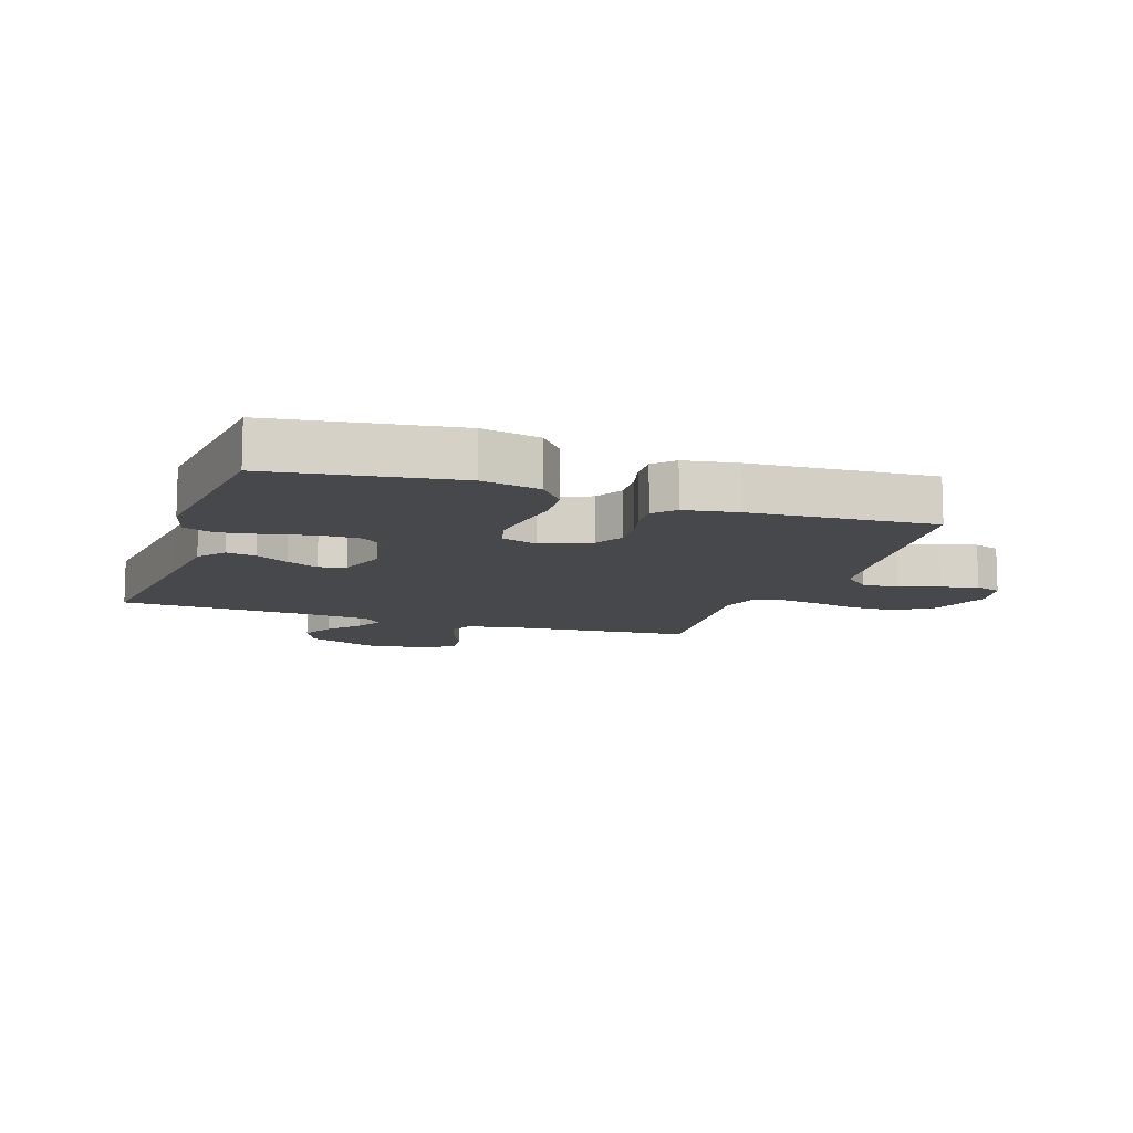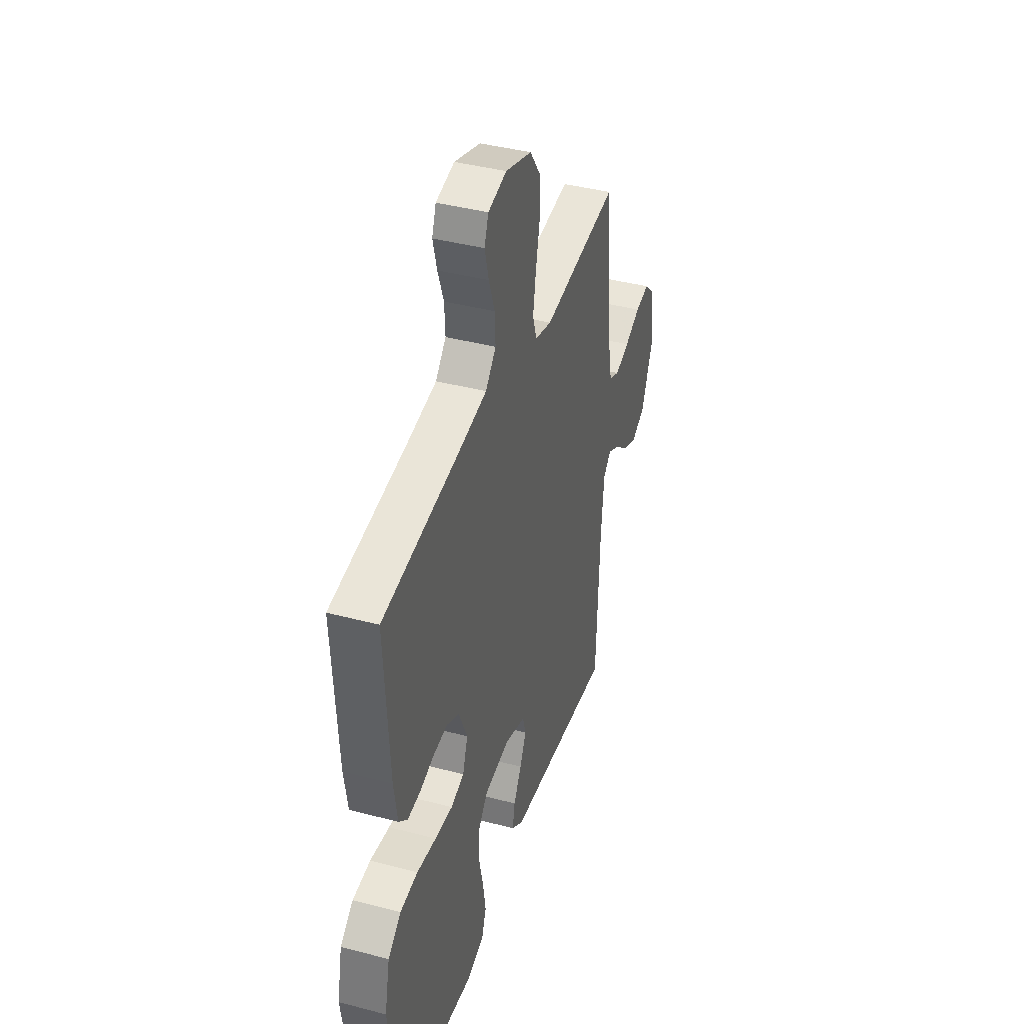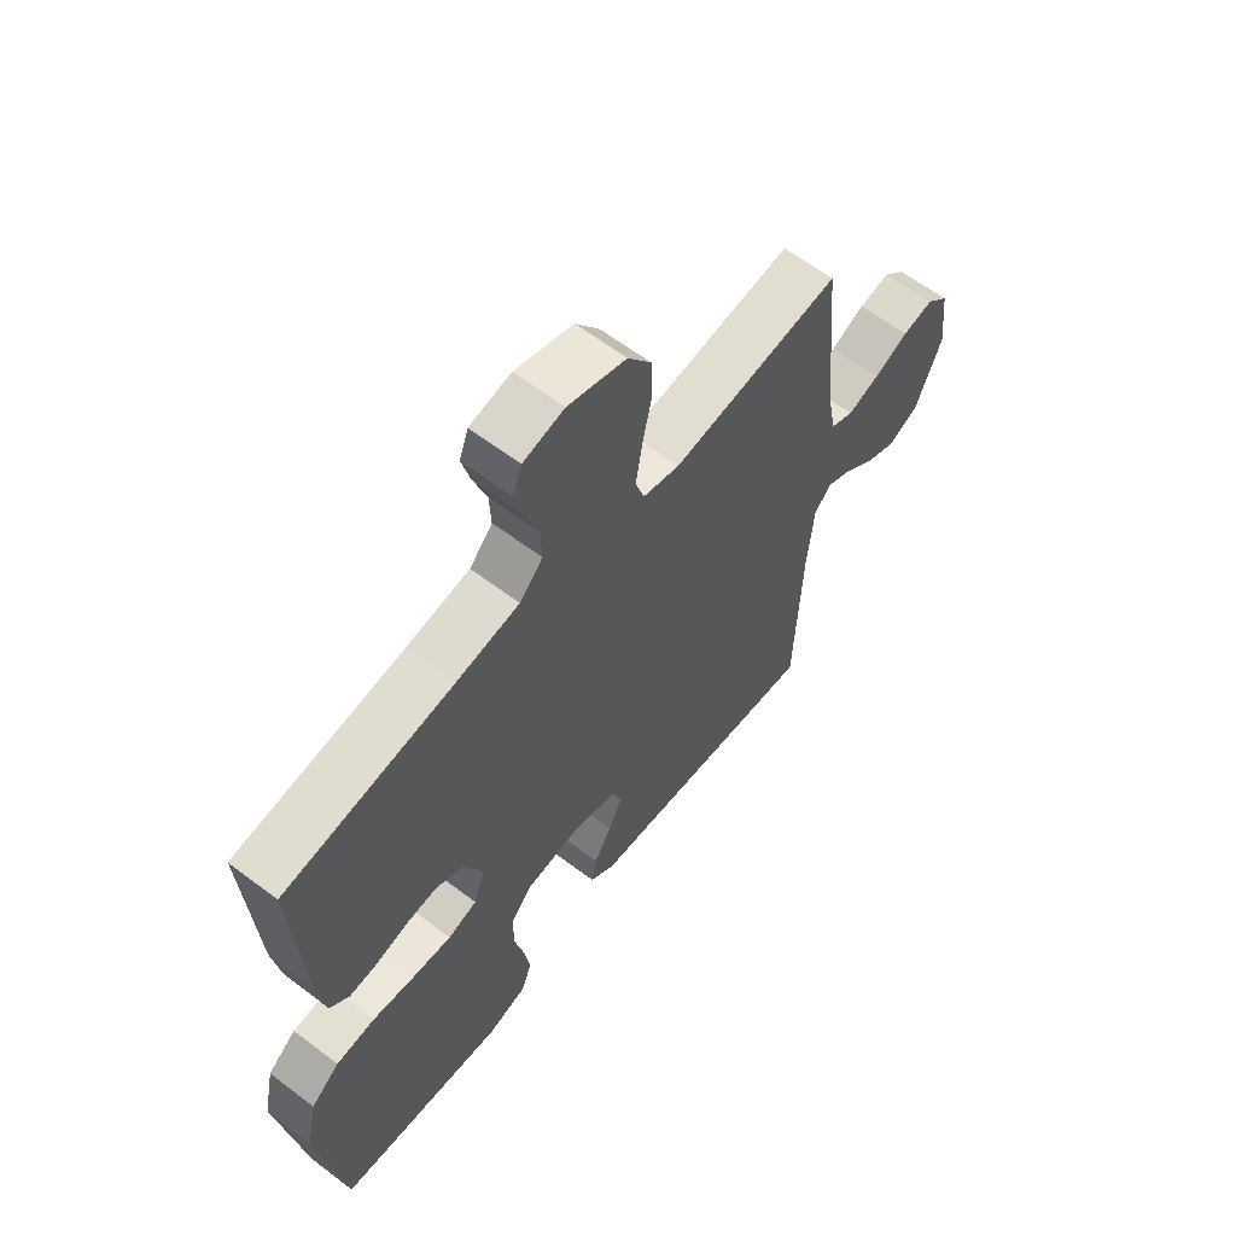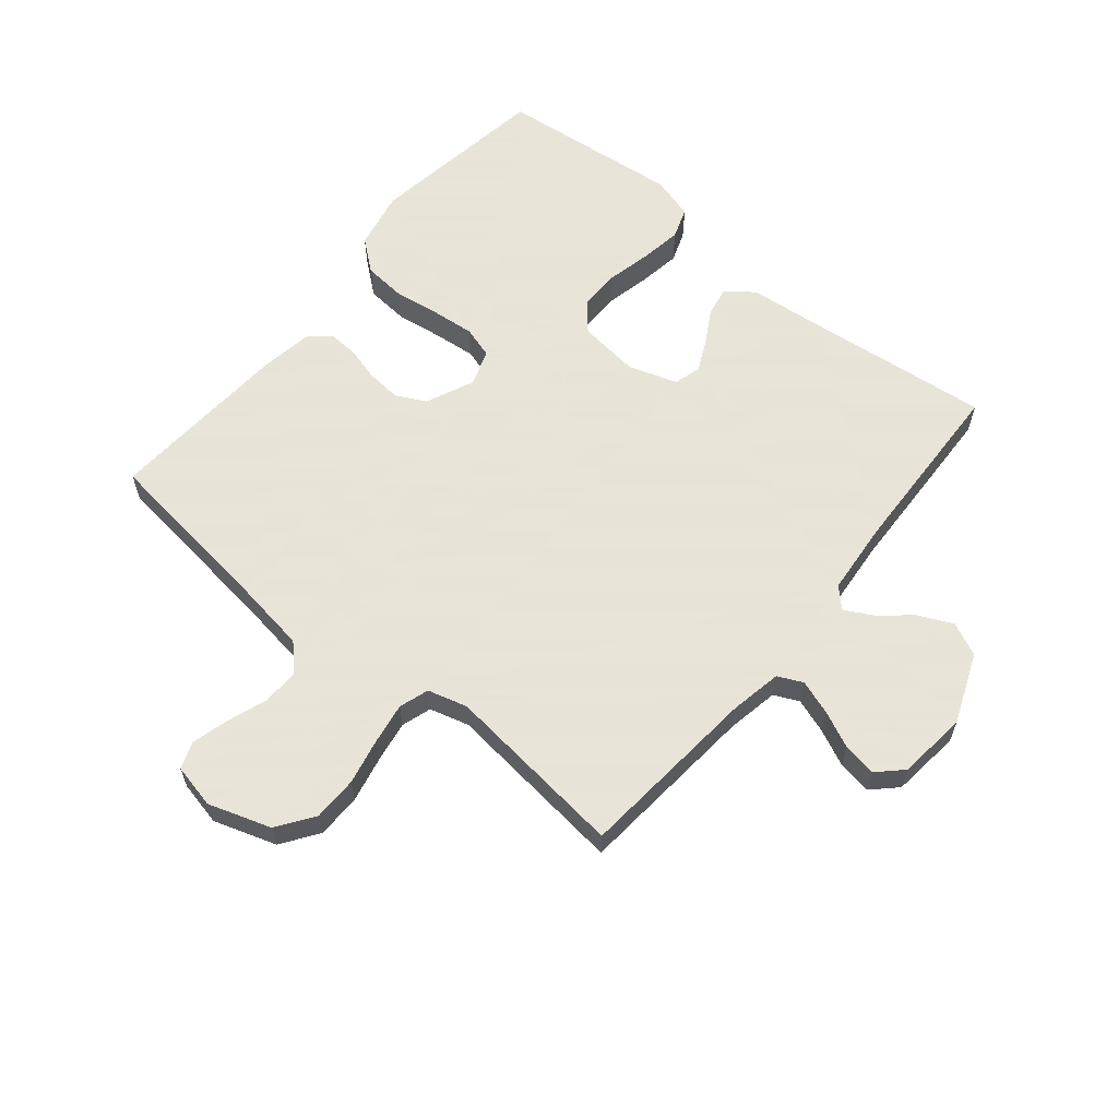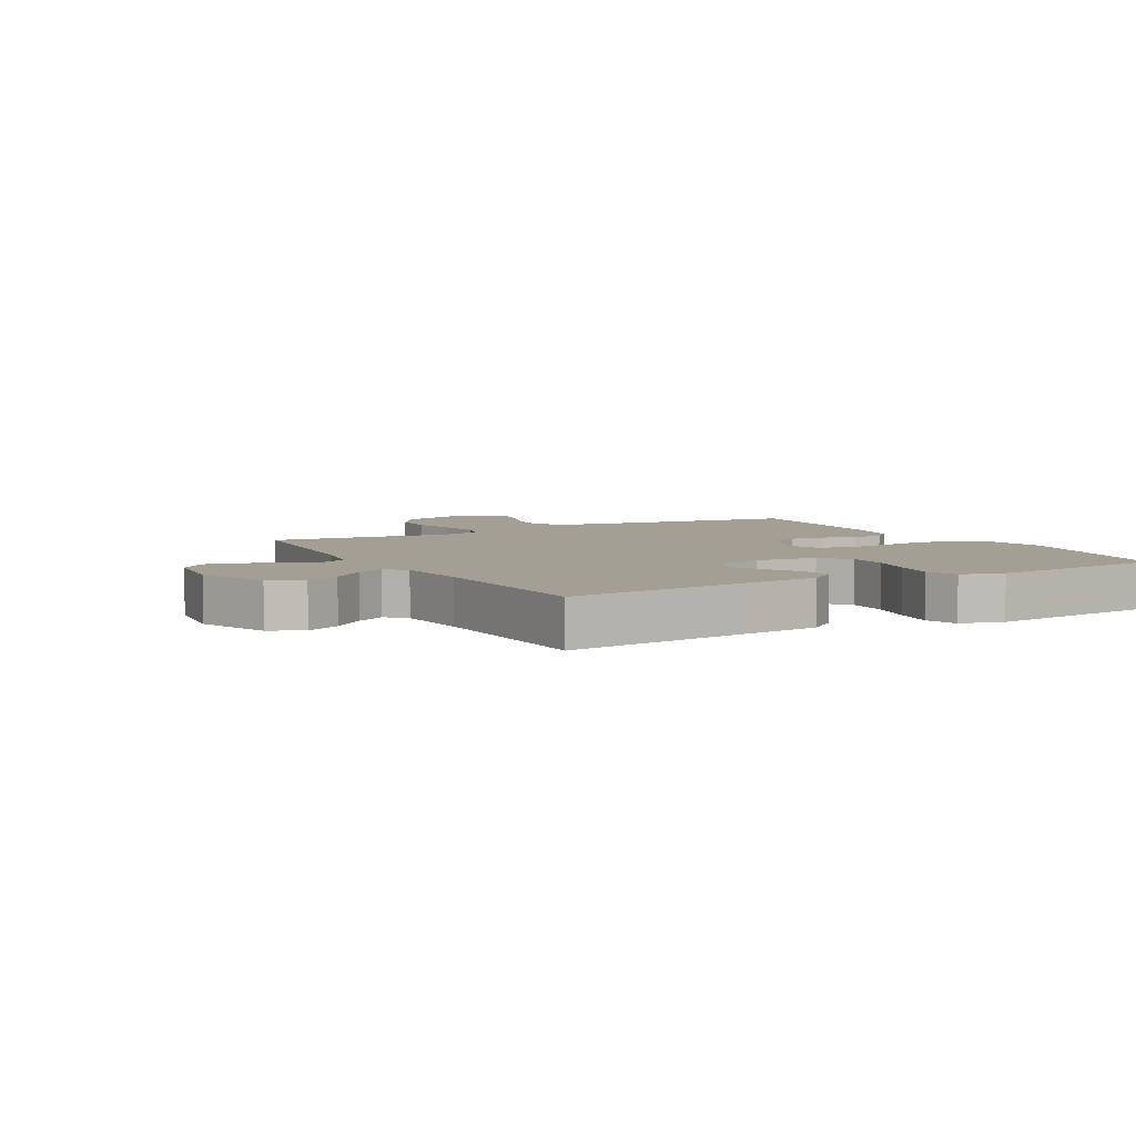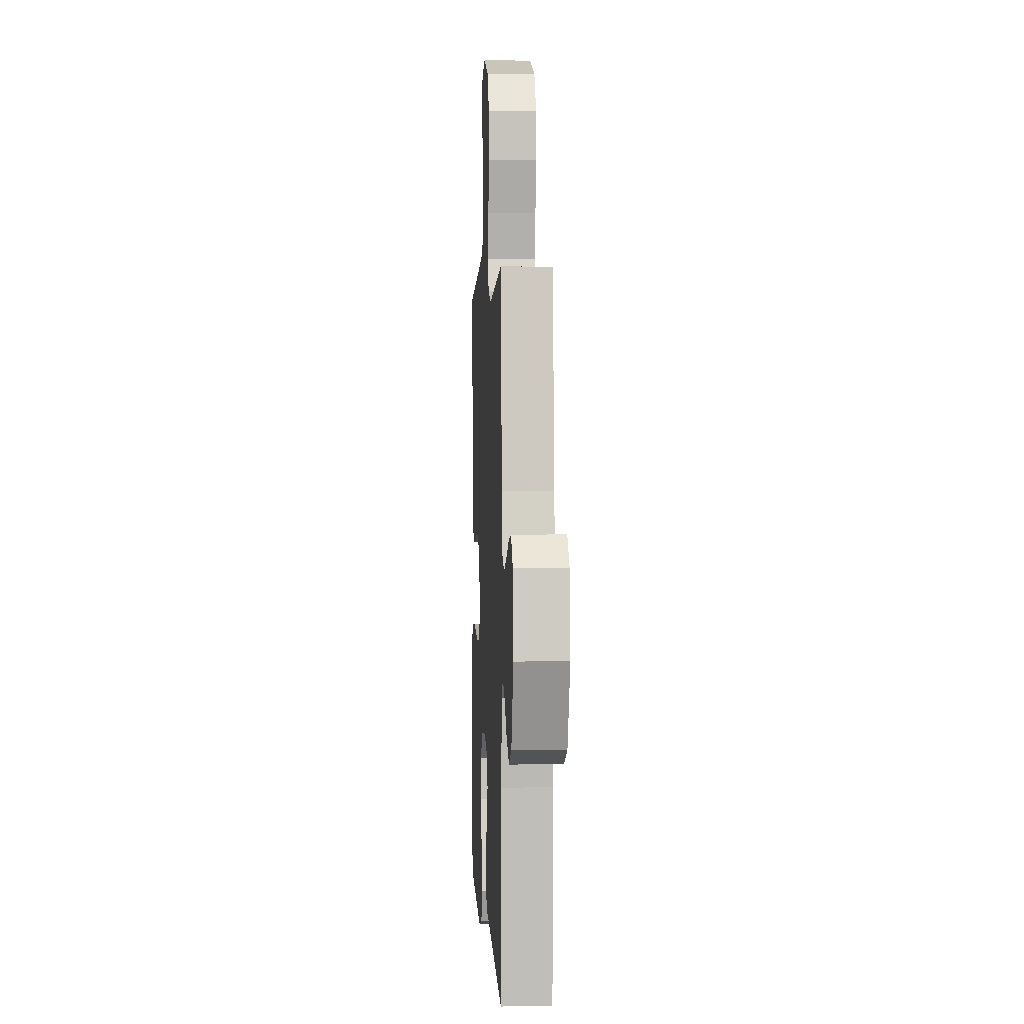
<metadata>
{"format":"obj","ext":"obj","renderer":"f3d","projection":"perspective","resolution":1024,"background":"white","views":[{"elev":-11.1,"azim":-109.1,"up":"+Y"},{"elev":40.6,"azim":-72.1,"up":"+Z"},{"elev":61.8,"azim":-52.3,"up":"+Z"},{"elev":61.4,"azim":39.5,"up":"+Y"},{"elev":5.5,"azim":151.0,"up":"+Y"},{"elev":2.3,"azim":86.9,"up":"+Z"}]}
</metadata>
<code>
v -0.5 0.07 0.5
v -0.2 0.07 0.538
v -0.088 0.07 0.555
v -0.047 0.07 0.599
v -0.05 0.07 0.659
v -0.073 0.07 0.724
v -0.089 0.07 0.784
v -0.073 0.07 0.828
v 0 0.07 0.844
v 0.103 0.07 0.81
v 0.145 0.07 0.75
v 0.146 0.07 0.677
v 0.13 0.07 0.601
v 0.119 0.07 0.533
v 0.135 0.07 0.484
v 0.2 0.07 0.466
v 0.5 0.07 0.5
v 0.527 0.07 0.2
v 0.543 0.07 0.115
v 0.584 0.07 0.096
v 0.64 0.07 0.115
v 0.701 0.07 0.143
v 0.756 0.07 0.153
v 0.796 0.07 0.114
v 0.809 0.07 0
v 0.763 0.07 -0.115
v 0.708 0.07 -0.141
v 0.652 0.07 -0.115
v 0.599 0.07 -0.071
v 0.554 0.07 -0.047
v 0.523 0.07 -0.078
v 0.512 0.07 -0.2
v 0.5 0.07 -0.5
v 0.2 0.07 -0.467
v 0.073 0.07 -0.454
v 0.028 0.07 -0.42
v 0.037 0.07 -0.371
v 0.068 0.07 -0.317
v 0.093 0.07 -0.264
v 0.08 0.07 -0.22
v 0 0.07 -0.193
v -0.101 0.07 -0.205
v -0.14 0.07 -0.25
v -0.14 0.07 -0.317
v -0.123 0.07 -0.392
v -0.112 0.07 -0.461
v -0.13 0.07 -0.512
v -0.2 0.07 -0.532
v -0.5 0.07 -0.5
v -0.545 0.07 -0.2
v -0.525 0.07 -0.104
v -0.474 0.07 -0.063
v -0.404 0.07 -0.057
v -0.328 0.07 -0.068
v -0.258 0.07 -0.075
v -0.206 0.07 -0.059
v -0.186 0.07 0
v -0.221 0.07 0.079
v -0.27 0.07 0.104
v -0.327 0.07 0.099
v -0.383 0.07 0.084
v -0.433 0.07 0.081
v -0.467 0.07 0.112
v -0.481 0.07 0.2
v -0.5 0 0.5
v -0.2 0 0.538
v -0.088 0 0.555
v -0.047 0 0.599
v -0.05 0 0.659
v -0.073 0 0.724
v -0.089 0 0.784
v -0.073 0 0.828
v 0 0 0.844
v 0.103 0 0.81
v 0.145 0 0.75
v 0.146 0 0.677
v 0.13 0 0.601
v 0.119 0 0.533
v 0.135 0 0.484
v 0.2 0 0.466
v 0.5 0 0.5
v 0.527 0 0.2
v 0.543 0 0.115
v 0.584 0 0.096
v 0.64 0 0.115
v 0.701 0 0.143
v 0.756 0 0.153
v 0.796 0 0.114
v 0.809 0 0
v 0.763 0 -0.115
v 0.708 0 -0.141
v 0.652 0 -0.115
v 0.599 0 -0.071
v 0.554 0 -0.047
v 0.523 0 -0.078
v 0.512 0 -0.2
v 0.5 0 -0.5
v 0.2 0 -0.467
v 0.073 0 -0.454
v 0.028 0 -0.42
v 0.037 0 -0.371
v 0.068 0 -0.317
v 0.093 0 -0.264
v 0.08 0 -0.22
v 0 0 -0.193
v -0.101 0 -0.205
v -0.14 0 -0.25
v -0.14 0 -0.317
v -0.123 0 -0.392
v -0.112 0 -0.461
v -0.13 0 -0.512
v -0.2 0 -0.532
v -0.5 0 -0.5
v -0.545 0 -0.2
v -0.525 0 -0.104
v -0.474 0 -0.063
v -0.404 0 -0.057
v -0.328 0 -0.068
v -0.258 0 -0.075
v -0.206 0 -0.059
v -0.186 0 0
v -0.221 0 0.079
v -0.27 0 0.104
v -0.327 0 0.099
v -0.383 0 0.084
v -0.433 0 0.081
v -0.467 0 0.112
v -0.481 0 0.2
f 63 64 1 2
f 60 61 62 63
f 59 60 63 2
f 58 59 2 3
f 57 58 3 4
f 51 52 53 54
f 51 54 55
f 50 51 55
f 49 50 55 56
f 47 48 49 56
f 44 45 46 47
f 35 36 37 38
f 34 35 38 39
f 32 33 34 39
f 31 32 39 40
f 26 27 28 29
f 26 29 30
f 25 26 30
f 24 25 30
f 21 22 23 24
f 20 21 24 30
f 19 20 30 31
f 16 17 18
f 15 16 18 19
f 10 11 12 13
f 10 13 14
f 9 10 14
f 8 9 14 15
f 5 6 7 8
f 44 47 56 57
f 43 44 57
f 42 43 57 4
f 41 42 4
f 40 41 4 5
f 15 19 31 40
f 5 8 15 40
f 66 65 128 127
f 127 126 125 124
f 66 127 124 123
f 67 66 123 122
f 68 67 122 121
f 118 117 116 115
f 119 118 115
f 119 115 114
f 120 119 114 113
f 120 113 112 111
f 111 110 109 108
f 102 101 100 99
f 103 102 99 98
f 103 98 97 96
f 104 103 96 95
f 93 92 91 90
f 94 93 90
f 94 90 89
f 94 89 88
f 88 87 86 85
f 94 88 85 84
f 95 94 84 83
f 82 81 80
f 83 82 80 79
f 77 76 75 74
f 78 77 74
f 78 74 73
f 79 78 73 72
f 72 71 70 69
f 121 120 111 108
f 121 108 107
f 68 121 107 106
f 68 106 105
f 69 68 105 104
f 104 95 83 79
f 104 79 72 69
f 1 65 66 2
f 2 66 67 3
f 3 67 68 4
f 4 68 69 5
f 5 69 70 6
f 6 70 71 7
f 7 71 72 8
f 8 72 73 9
f 9 73 74 10
f 10 74 75 11
f 11 75 76 12
f 12 76 77 13
f 13 77 78 14
f 14 78 79 15
f 15 79 80 16
f 16 80 81 17
f 17 81 82 18
f 18 82 83 19
f 19 83 84 20
f 20 84 85 21
f 21 85 86 22
f 22 86 87 23
f 23 87 88 24
f 24 88 89 25
f 25 89 90 26
f 26 90 91 27
f 27 91 92 28
f 28 92 93 29
f 29 93 94 30
f 30 94 95 31
f 31 95 96 32
f 32 96 97 33
f 33 97 98 34
f 34 98 99 35
f 35 99 100 36
f 36 100 101 37
f 37 101 102 38
f 38 102 103 39
f 39 103 104 40
f 40 104 105 41
f 41 105 106 42
f 42 106 107 43
f 43 107 108 44
f 44 108 109 45
f 45 109 110 46
f 46 110 111 47
f 47 111 112 48
f 48 112 113 49
f 49 113 114 50
f 50 114 115 51
f 51 115 116 52
f 52 116 117 53
f 53 117 118 54
f 54 118 119 55
f 55 119 120 56
f 56 120 121 57
f 57 121 122 58
f 58 122 123 59
f 59 123 124 60
f 60 124 125 61
f 61 125 126 62
f 62 126 127 63
f 63 127 128 64
f 64 128 65 1

</code>
